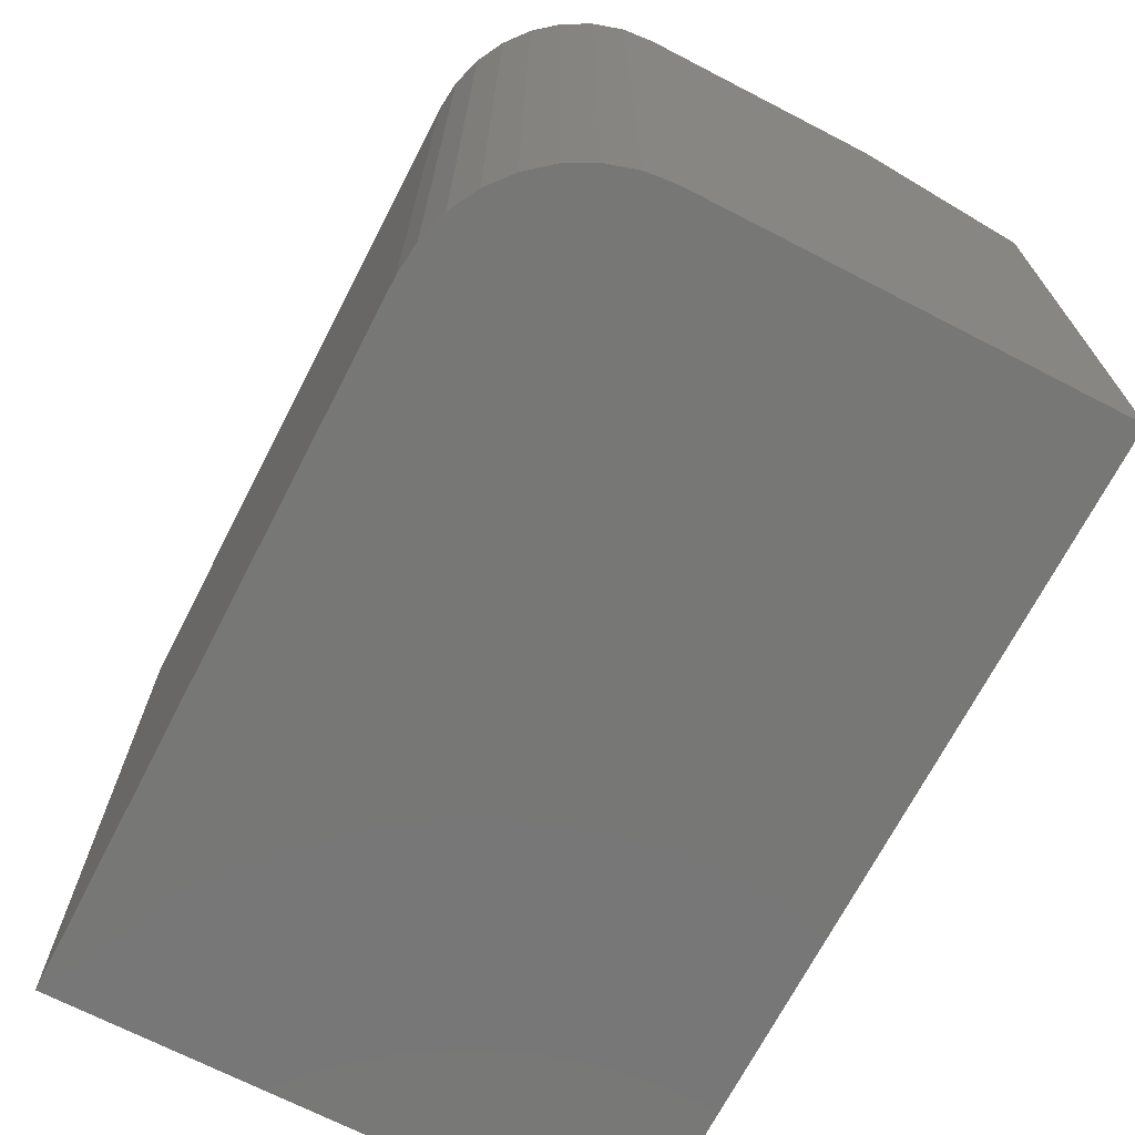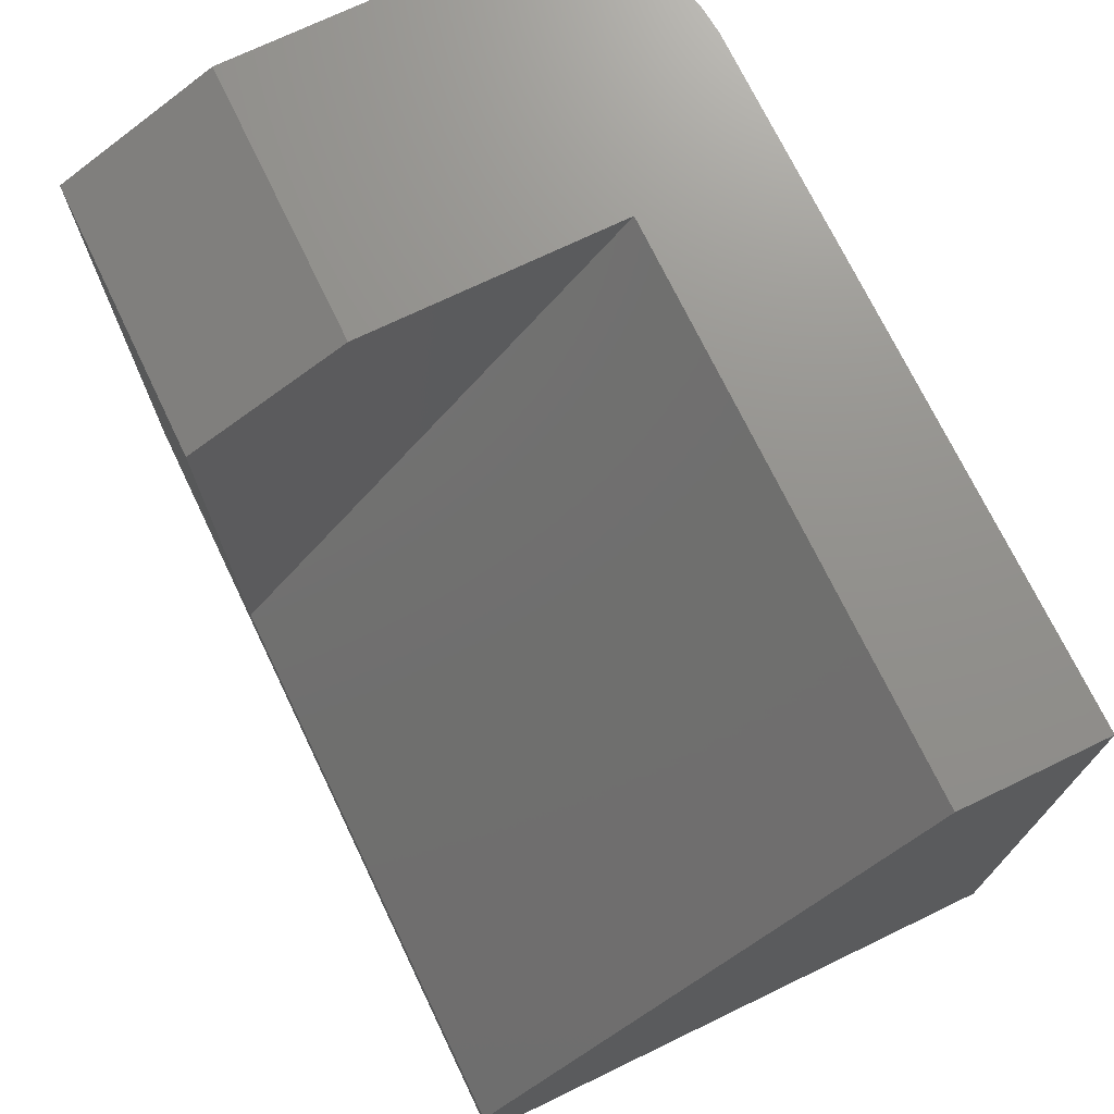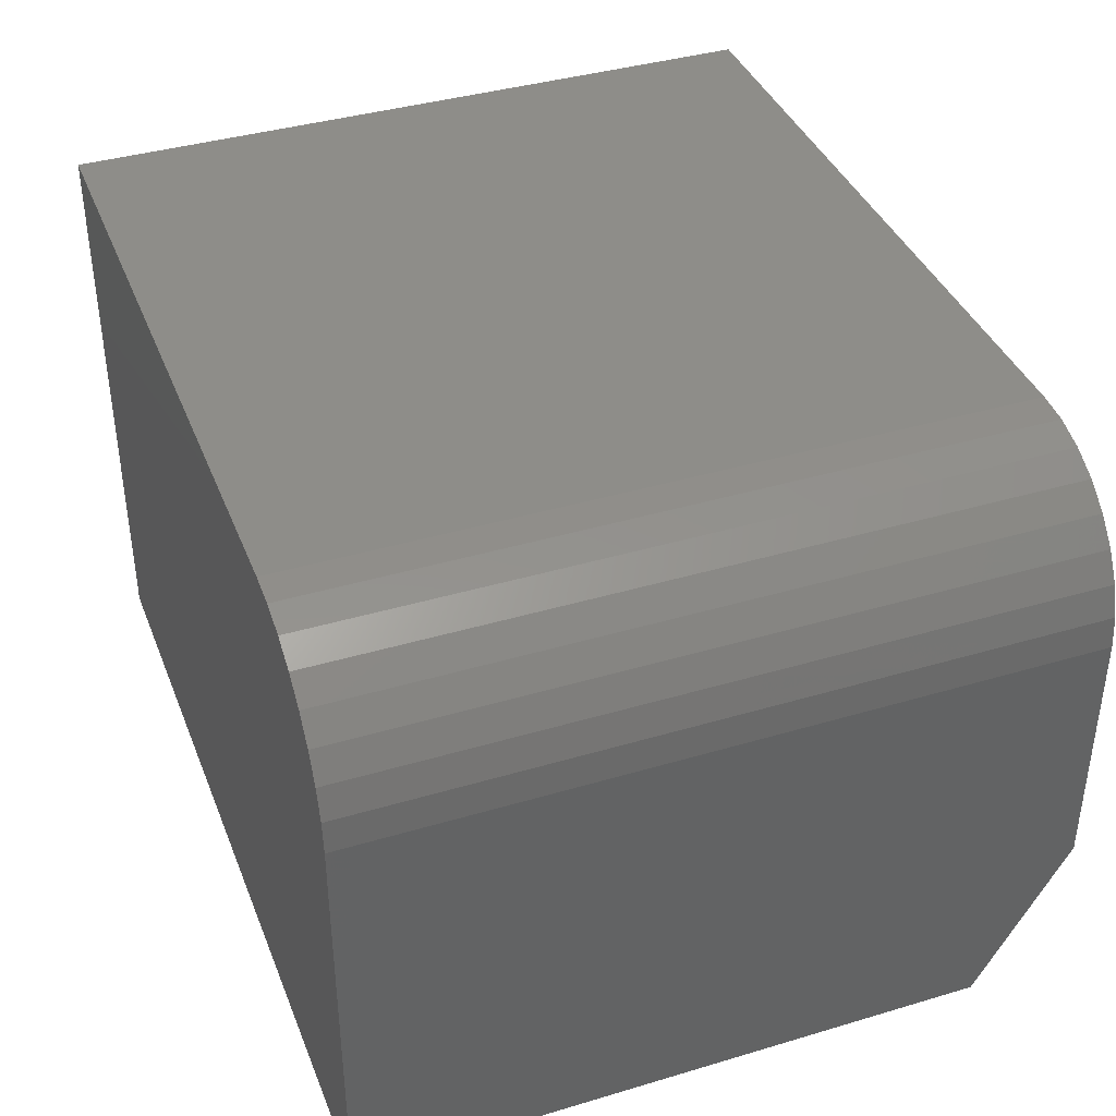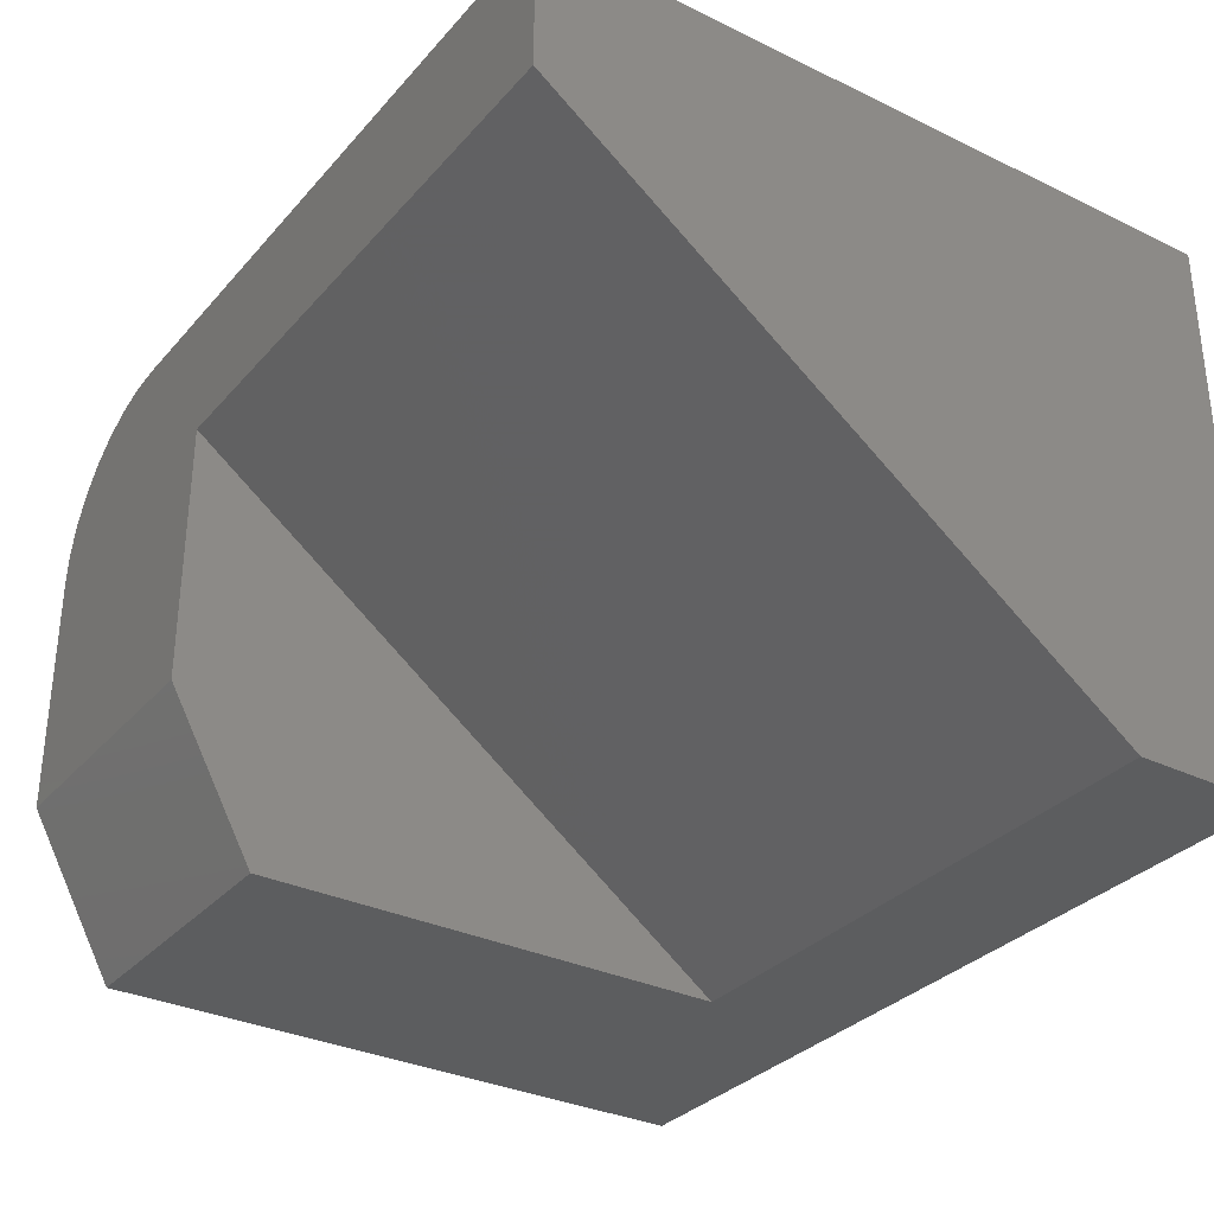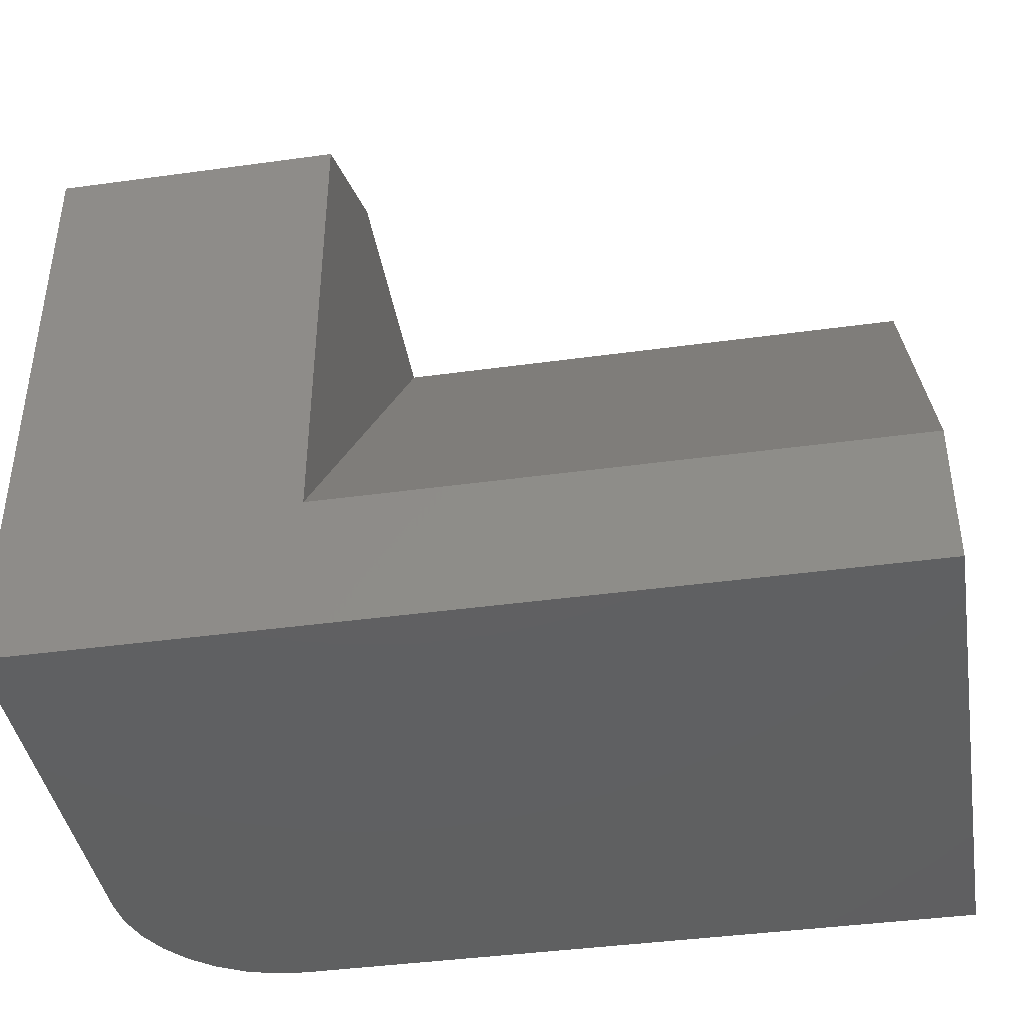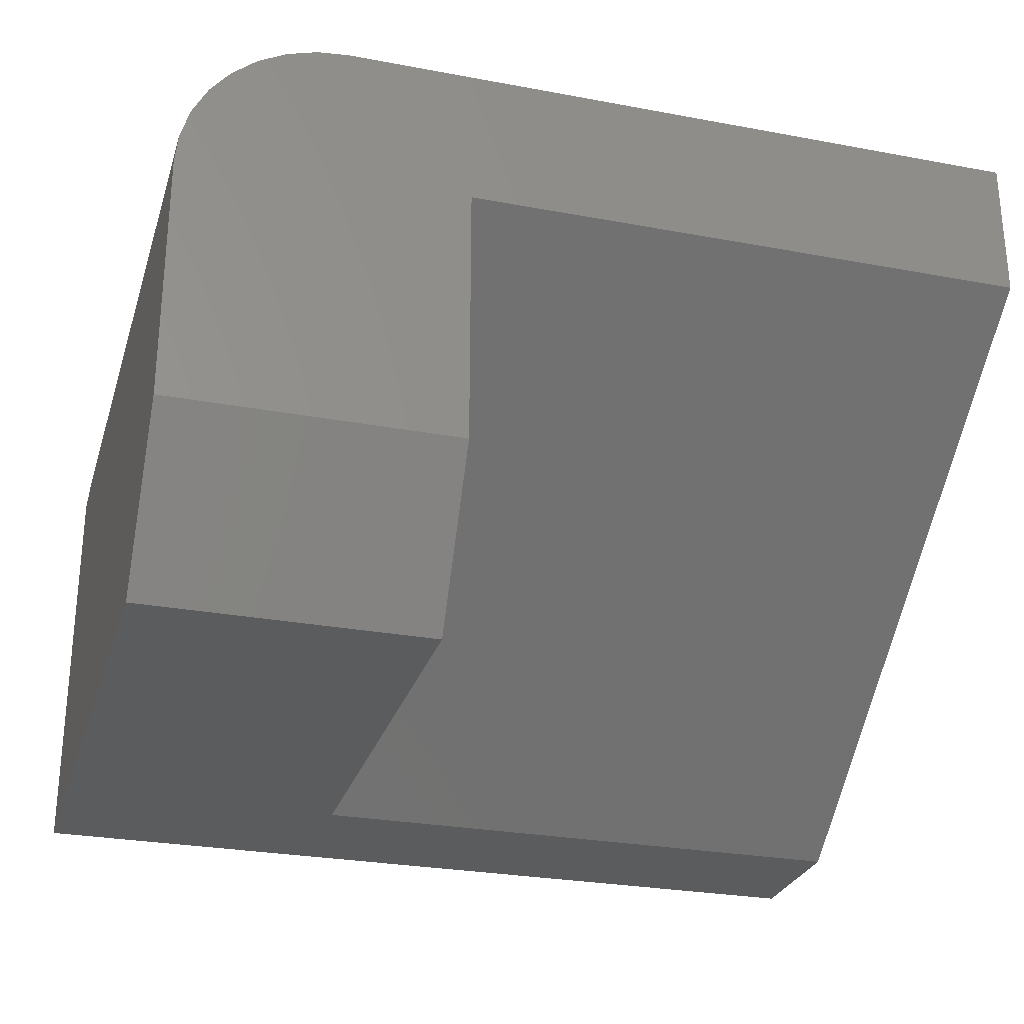
<metadata>
{"format":"stl","ext":"stl","renderer":"f3d","projection":"perspective","resolution":1024,"background":"white","views":[{"elev":-69.8,"azim":-117.3,"up":"+Z"},{"elev":72.3,"azim":64.3,"up":"+Z"},{"elev":39.1,"azim":-110.4,"up":"+Y"},{"elev":-32.1,"azim":56.0,"up":"+Y"},{"elev":-41.2,"azim":9.5,"up":"+Z"},{"elev":-27.6,"azim":-16.0,"up":"+Y"}]}
</metadata>
<code>
# stl→obj: 30 verts, 56 faces
v 0.25 -0.5 0.5469
v 0.25 -0.5 0.125
v 0.25 -0.3594 0.625
v 0.25 -0.1263 0.625
v 0.75 -0.5 0
v 0.75 -0.5 0.125
v 0 -0.5 0
v 0 -0.5 0.5469
v 0.75 0 -3.062e-17
v 0.75 3.827e-17 0.625
v 0.75 -0.1263 0.625
v 0.1406 3.827e-17 0.625
v 0.1132 -0.002702 0.625
v 0.08681 -0.0107 0.625
v 0.0625 -0.0237 0.625
v 0.04119 -0.04119 0.625
v 0.0237 -0.0625 0.625
v 0.0107 -0.08681 0.625
v 0.002702 -0.1132 0.625
v 0 -0.1406 0.625
v 0 -0.3594 0.625
v 0 -0.1406 -2.201e-17
v 0.1406 0 -3.062e-17
v 0.002702 -0.1132 -2.369e-17
v 0.0107 -0.08681 -2.53e-17
v 0.0237 -0.0625 -2.679e-17
v 0.04119 -0.04119 -2.809e-17
v 0.0625 -0.0237 -2.916e-17
v 0.08681 -0.0107 -2.996e-17
v 0.1132 -0.002702 -3.045e-17
f 1 2 3
f 3 2 4
f 5 6 7
f 7 6 2
f 7 2 8
f 8 2 1
f 5 9 6
f 6 9 10
f 6 10 11
f 12 13 3
f 12 3 4
f 12 4 11
f 12 11 10
f 3 13 14
f 3 14 15
f 3 15 16
f 3 16 17
f 3 17 18
f 3 18 19
f 3 19 20
f 3 20 21
f 3 21 1
f 1 21 8
f 2 6 4
f 4 6 11
f 21 20 8
f 8 20 22
f 8 22 7
f 23 12 9
f 9 12 10
f 22 24 7
f 23 9 5
f 23 5 7
f 23 7 24
f 23 24 25
f 23 25 26
f 23 26 27
f 23 27 28
f 23 28 29
f 23 29 30
f 22 20 24
f 24 20 19
f 24 19 25
f 25 19 18
f 25 18 26
f 26 18 17
f 26 17 27
f 27 17 16
f 27 16 28
f 28 16 15
f 28 15 29
f 29 15 14
f 29 14 30
f 30 14 13
f 30 13 23
f 23 13 12

</code>
